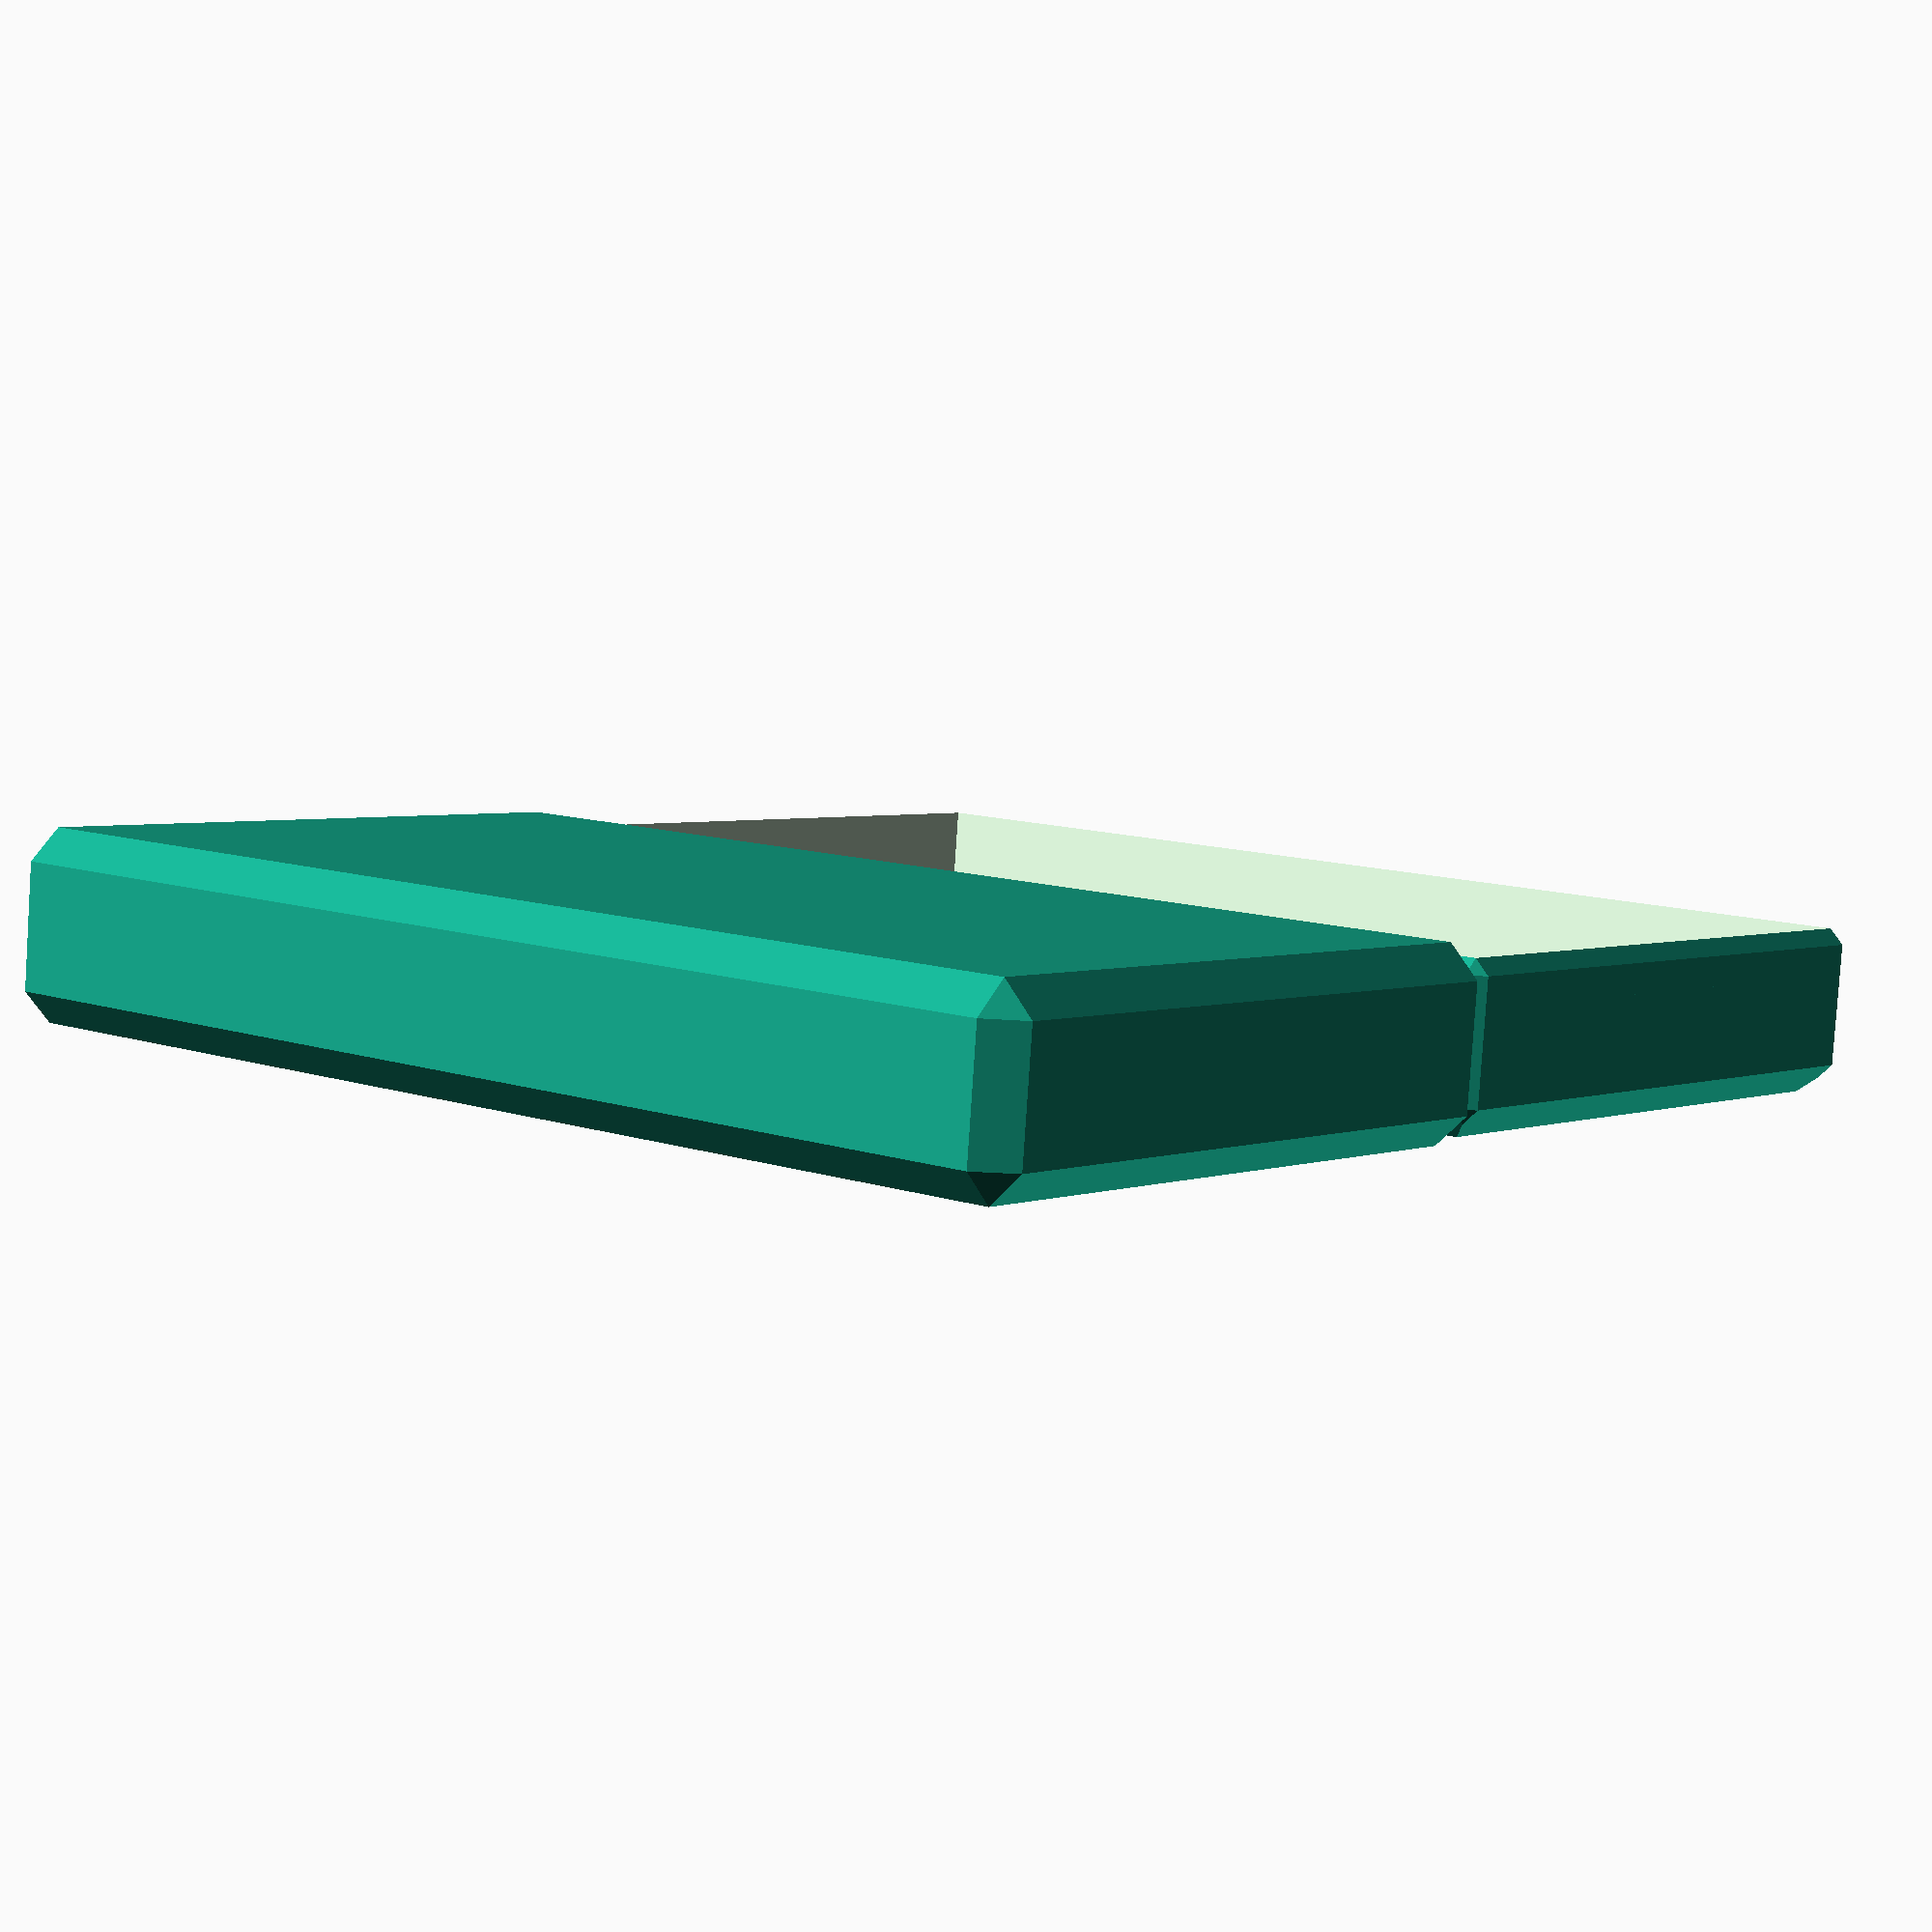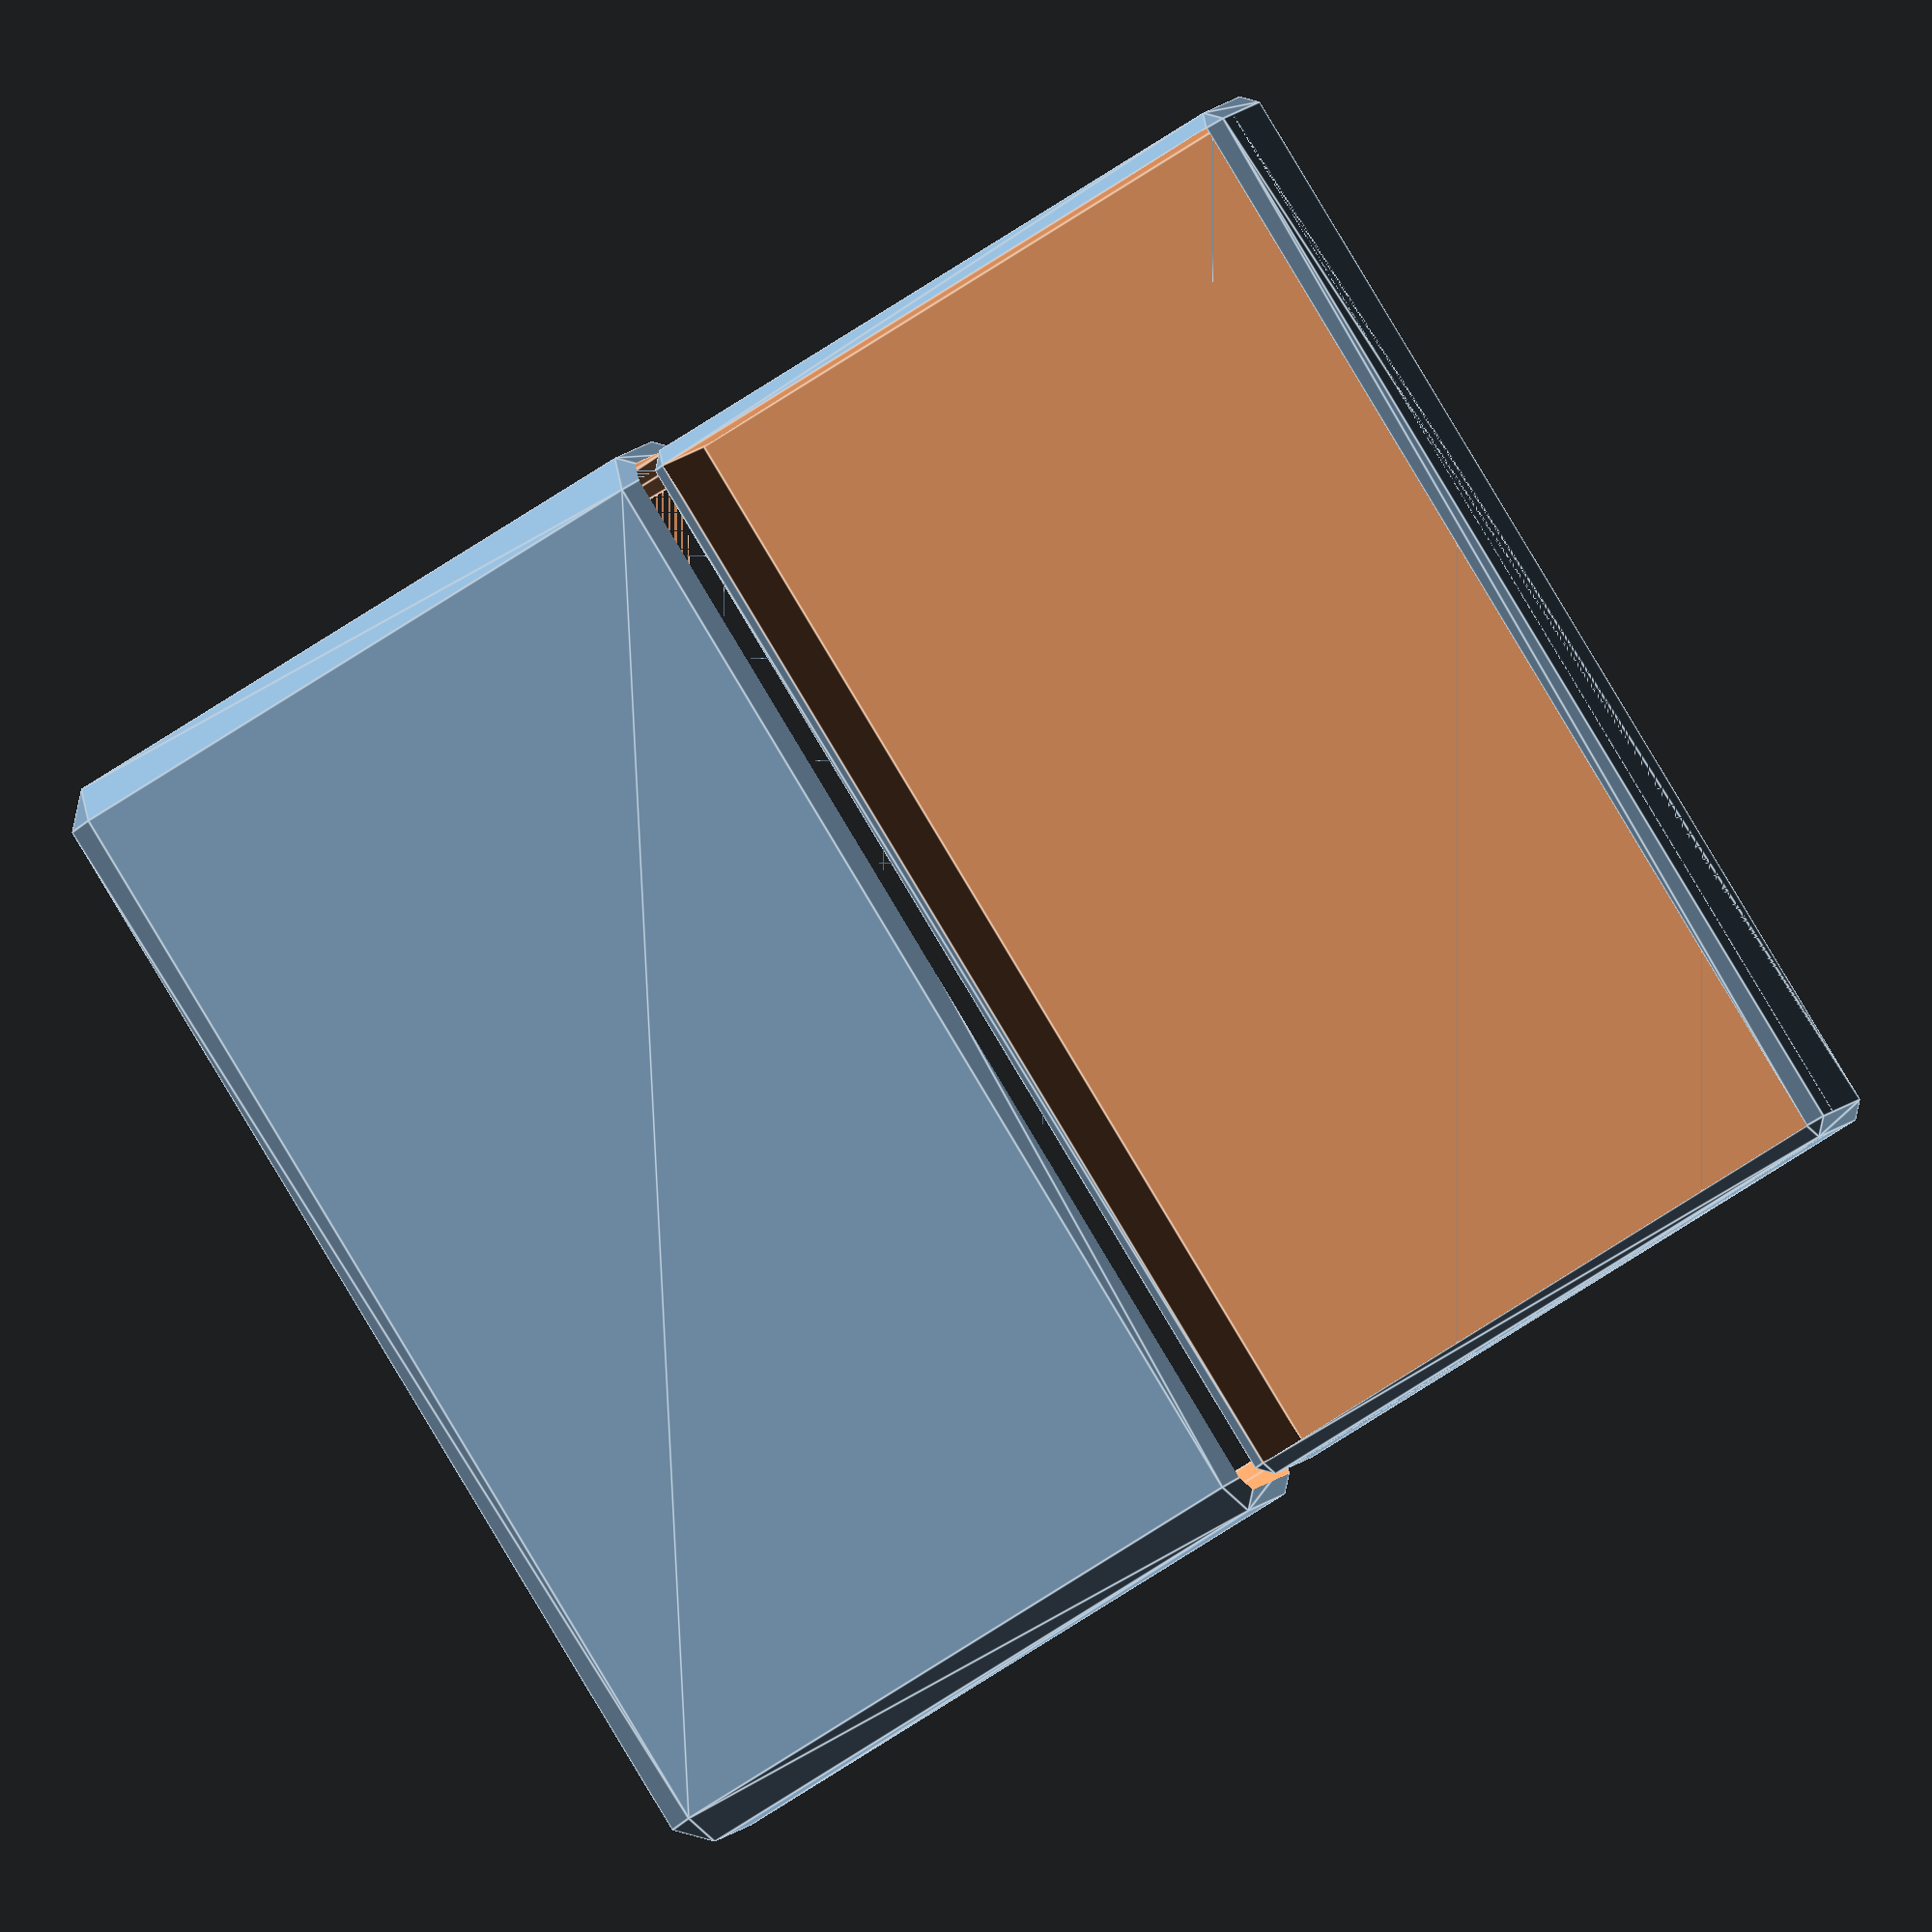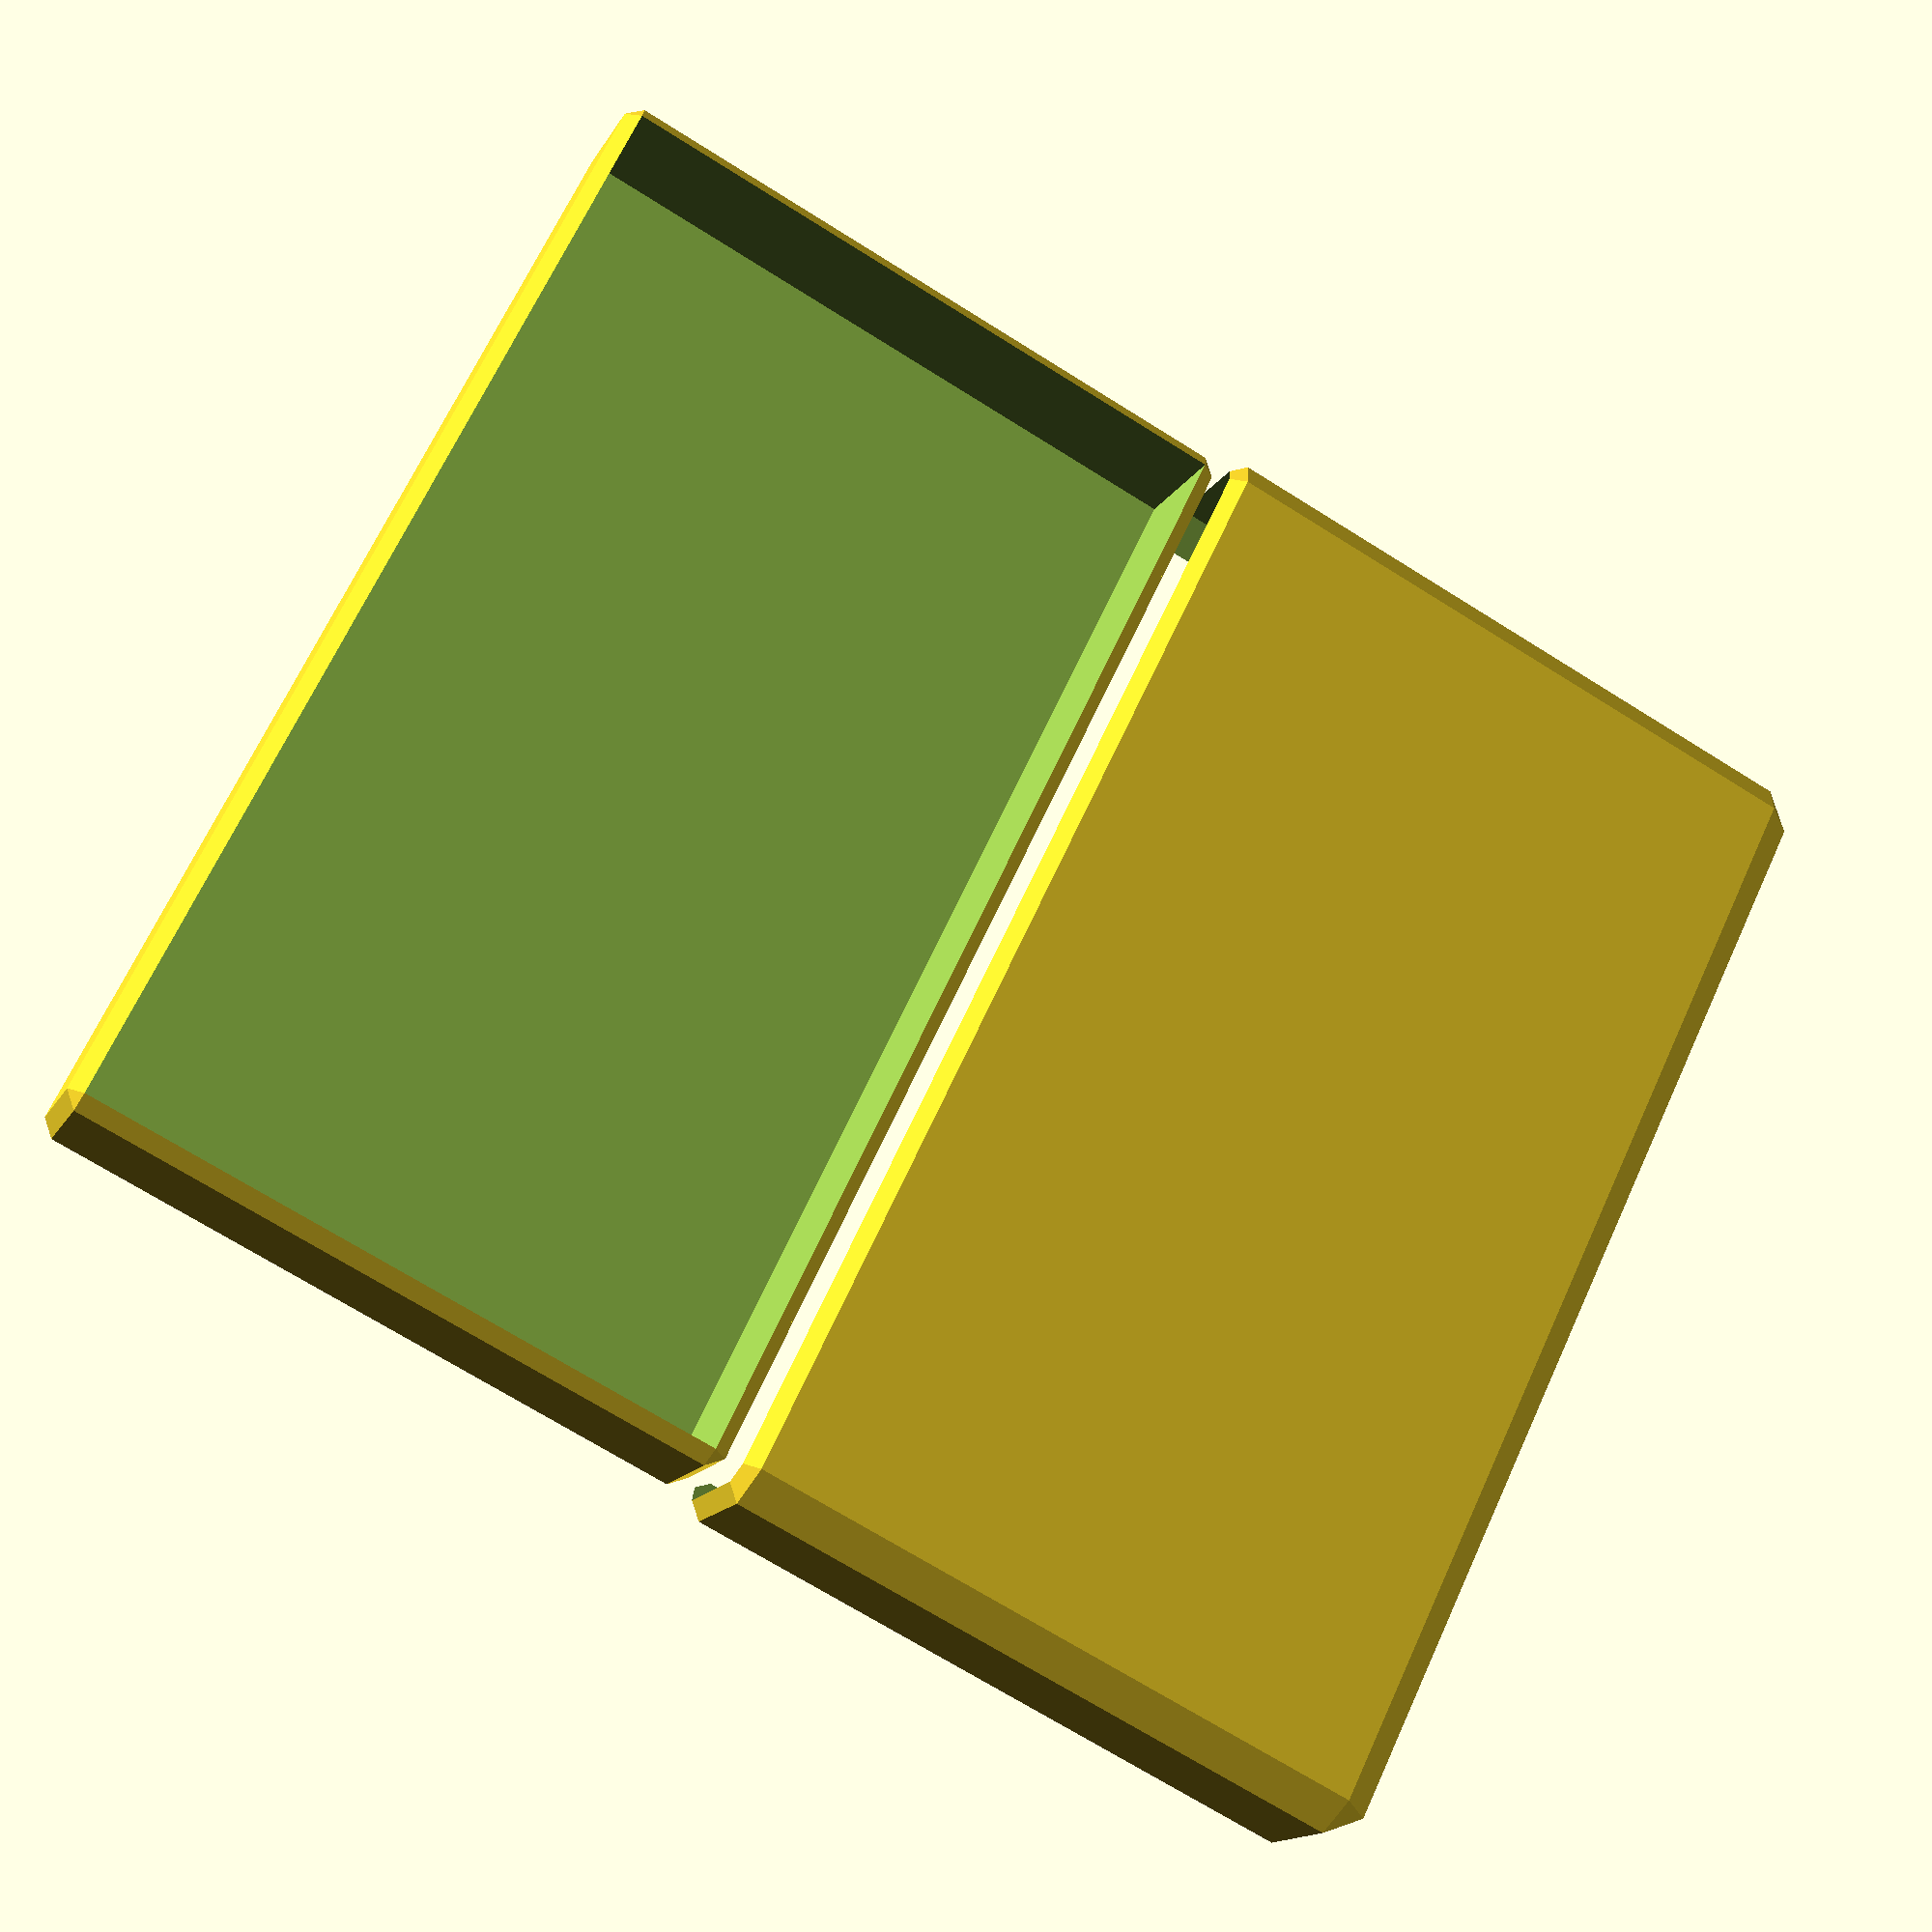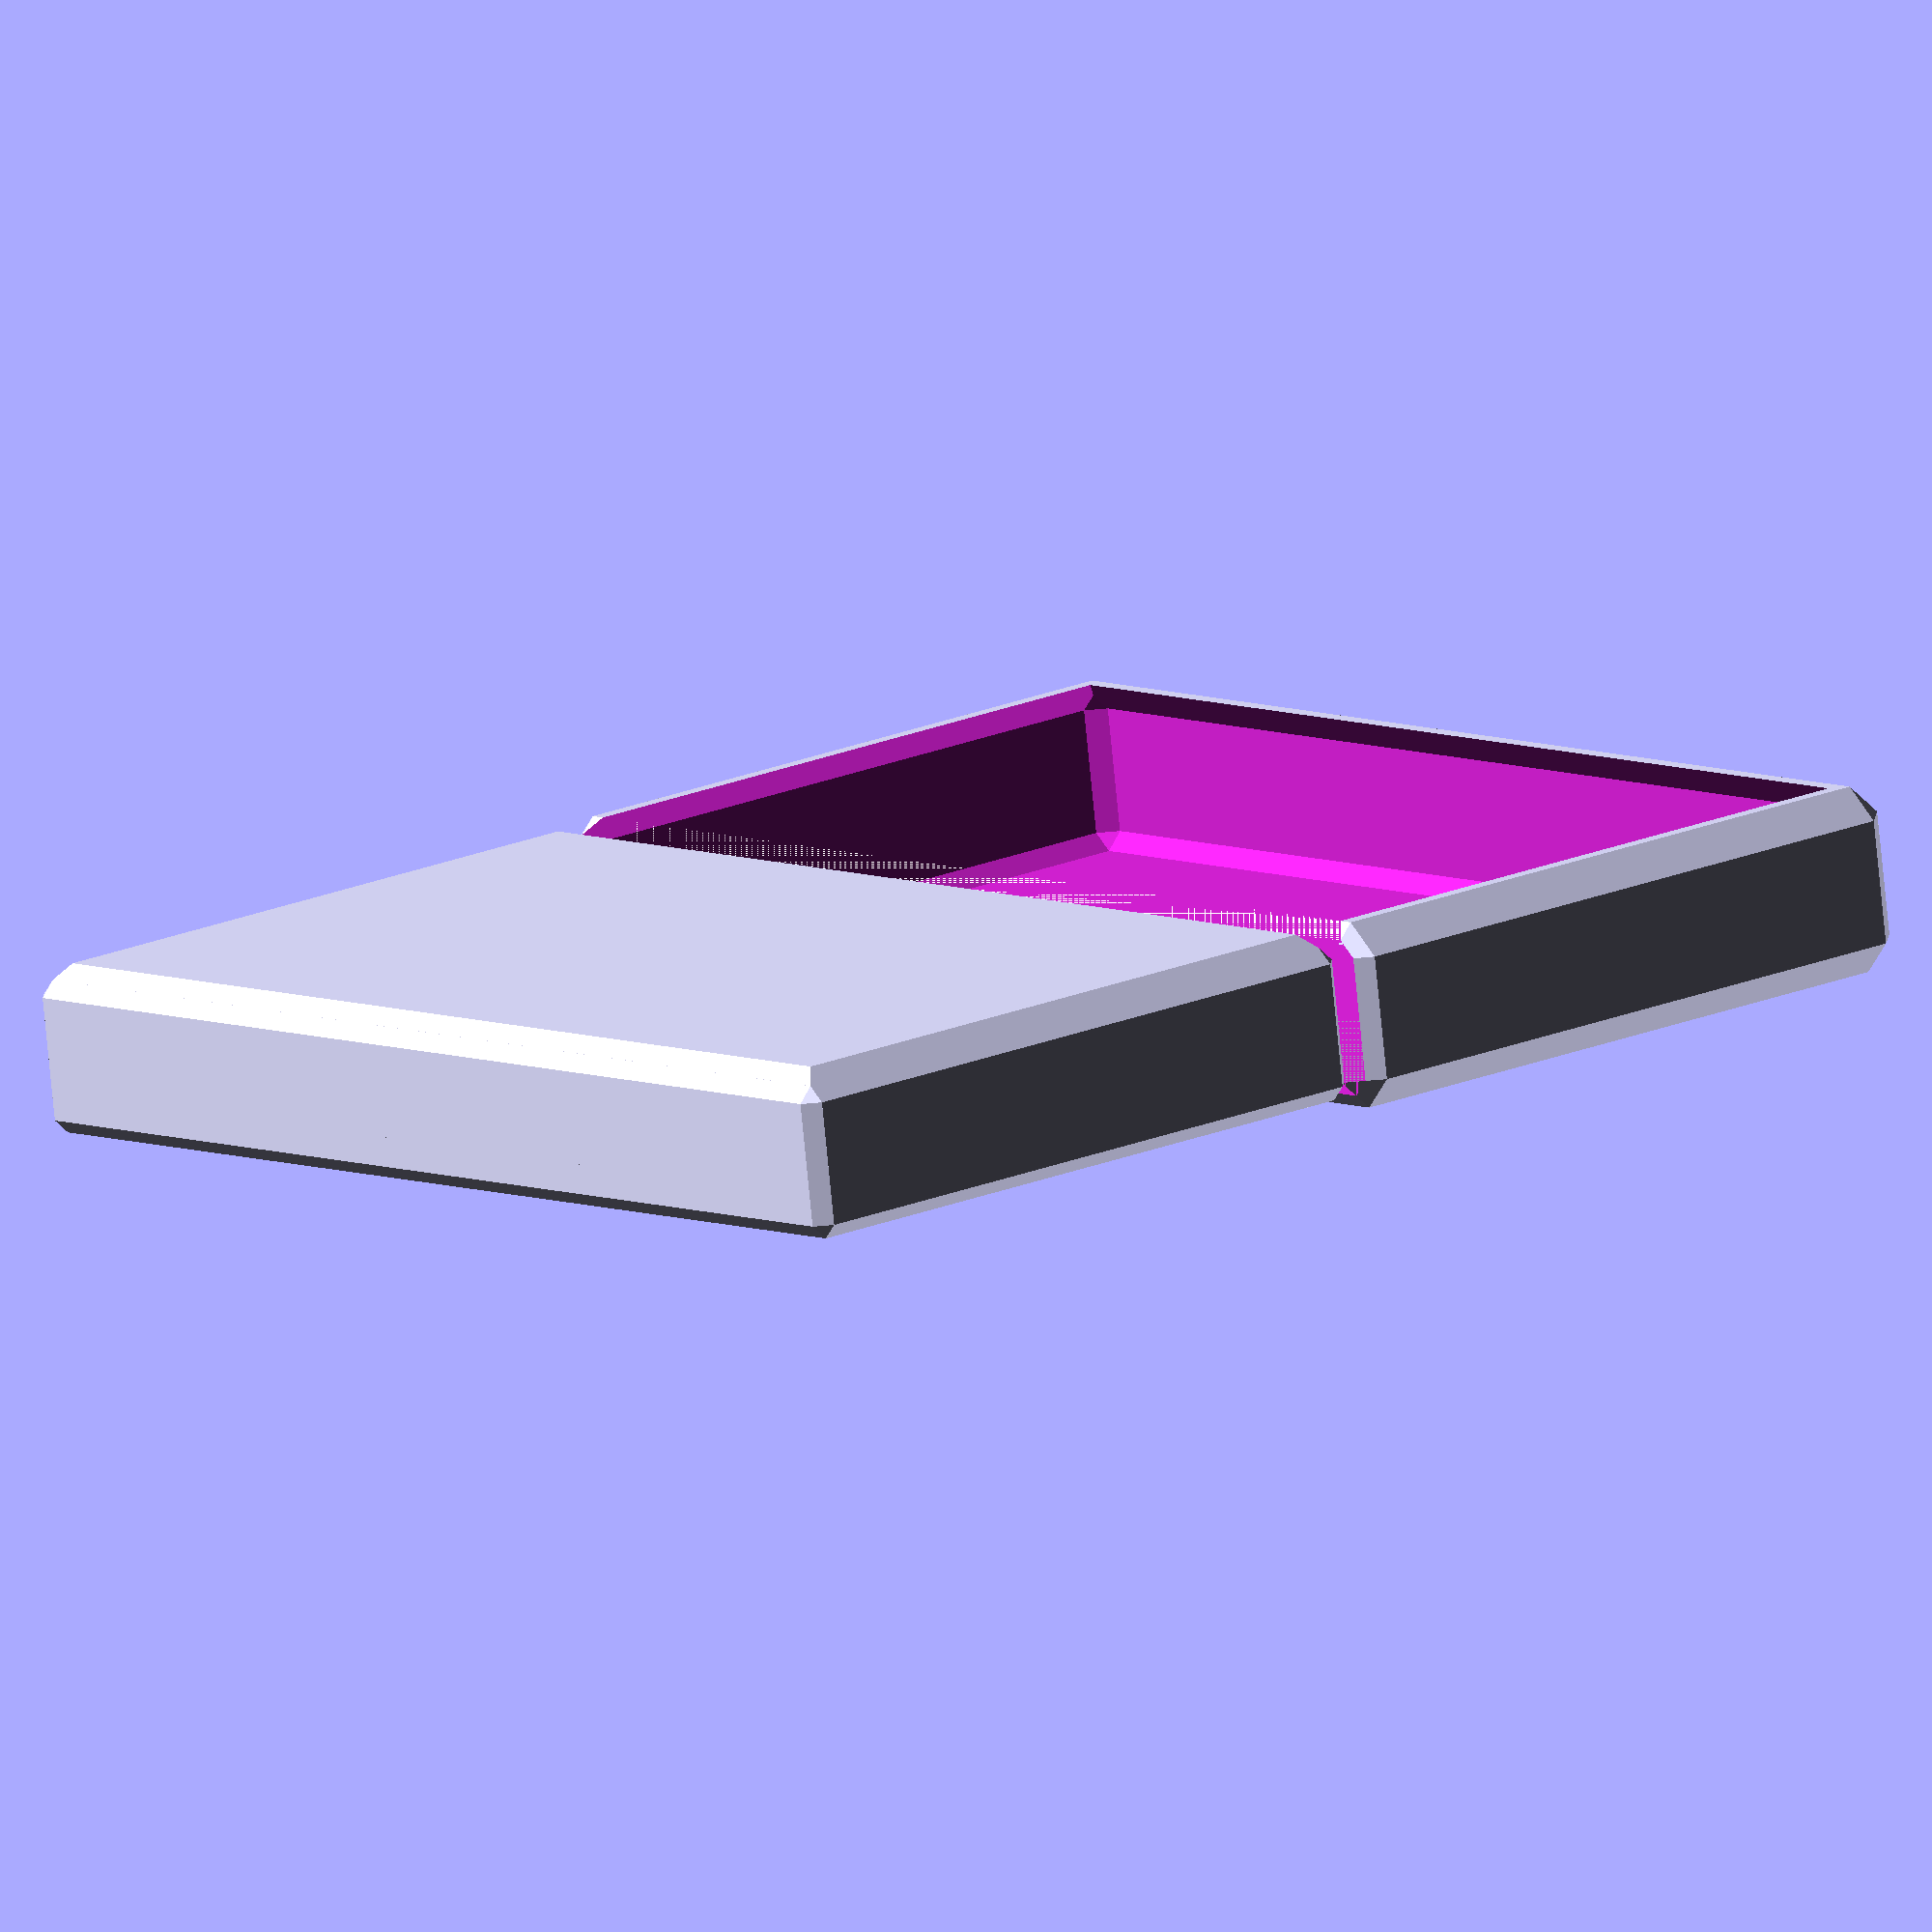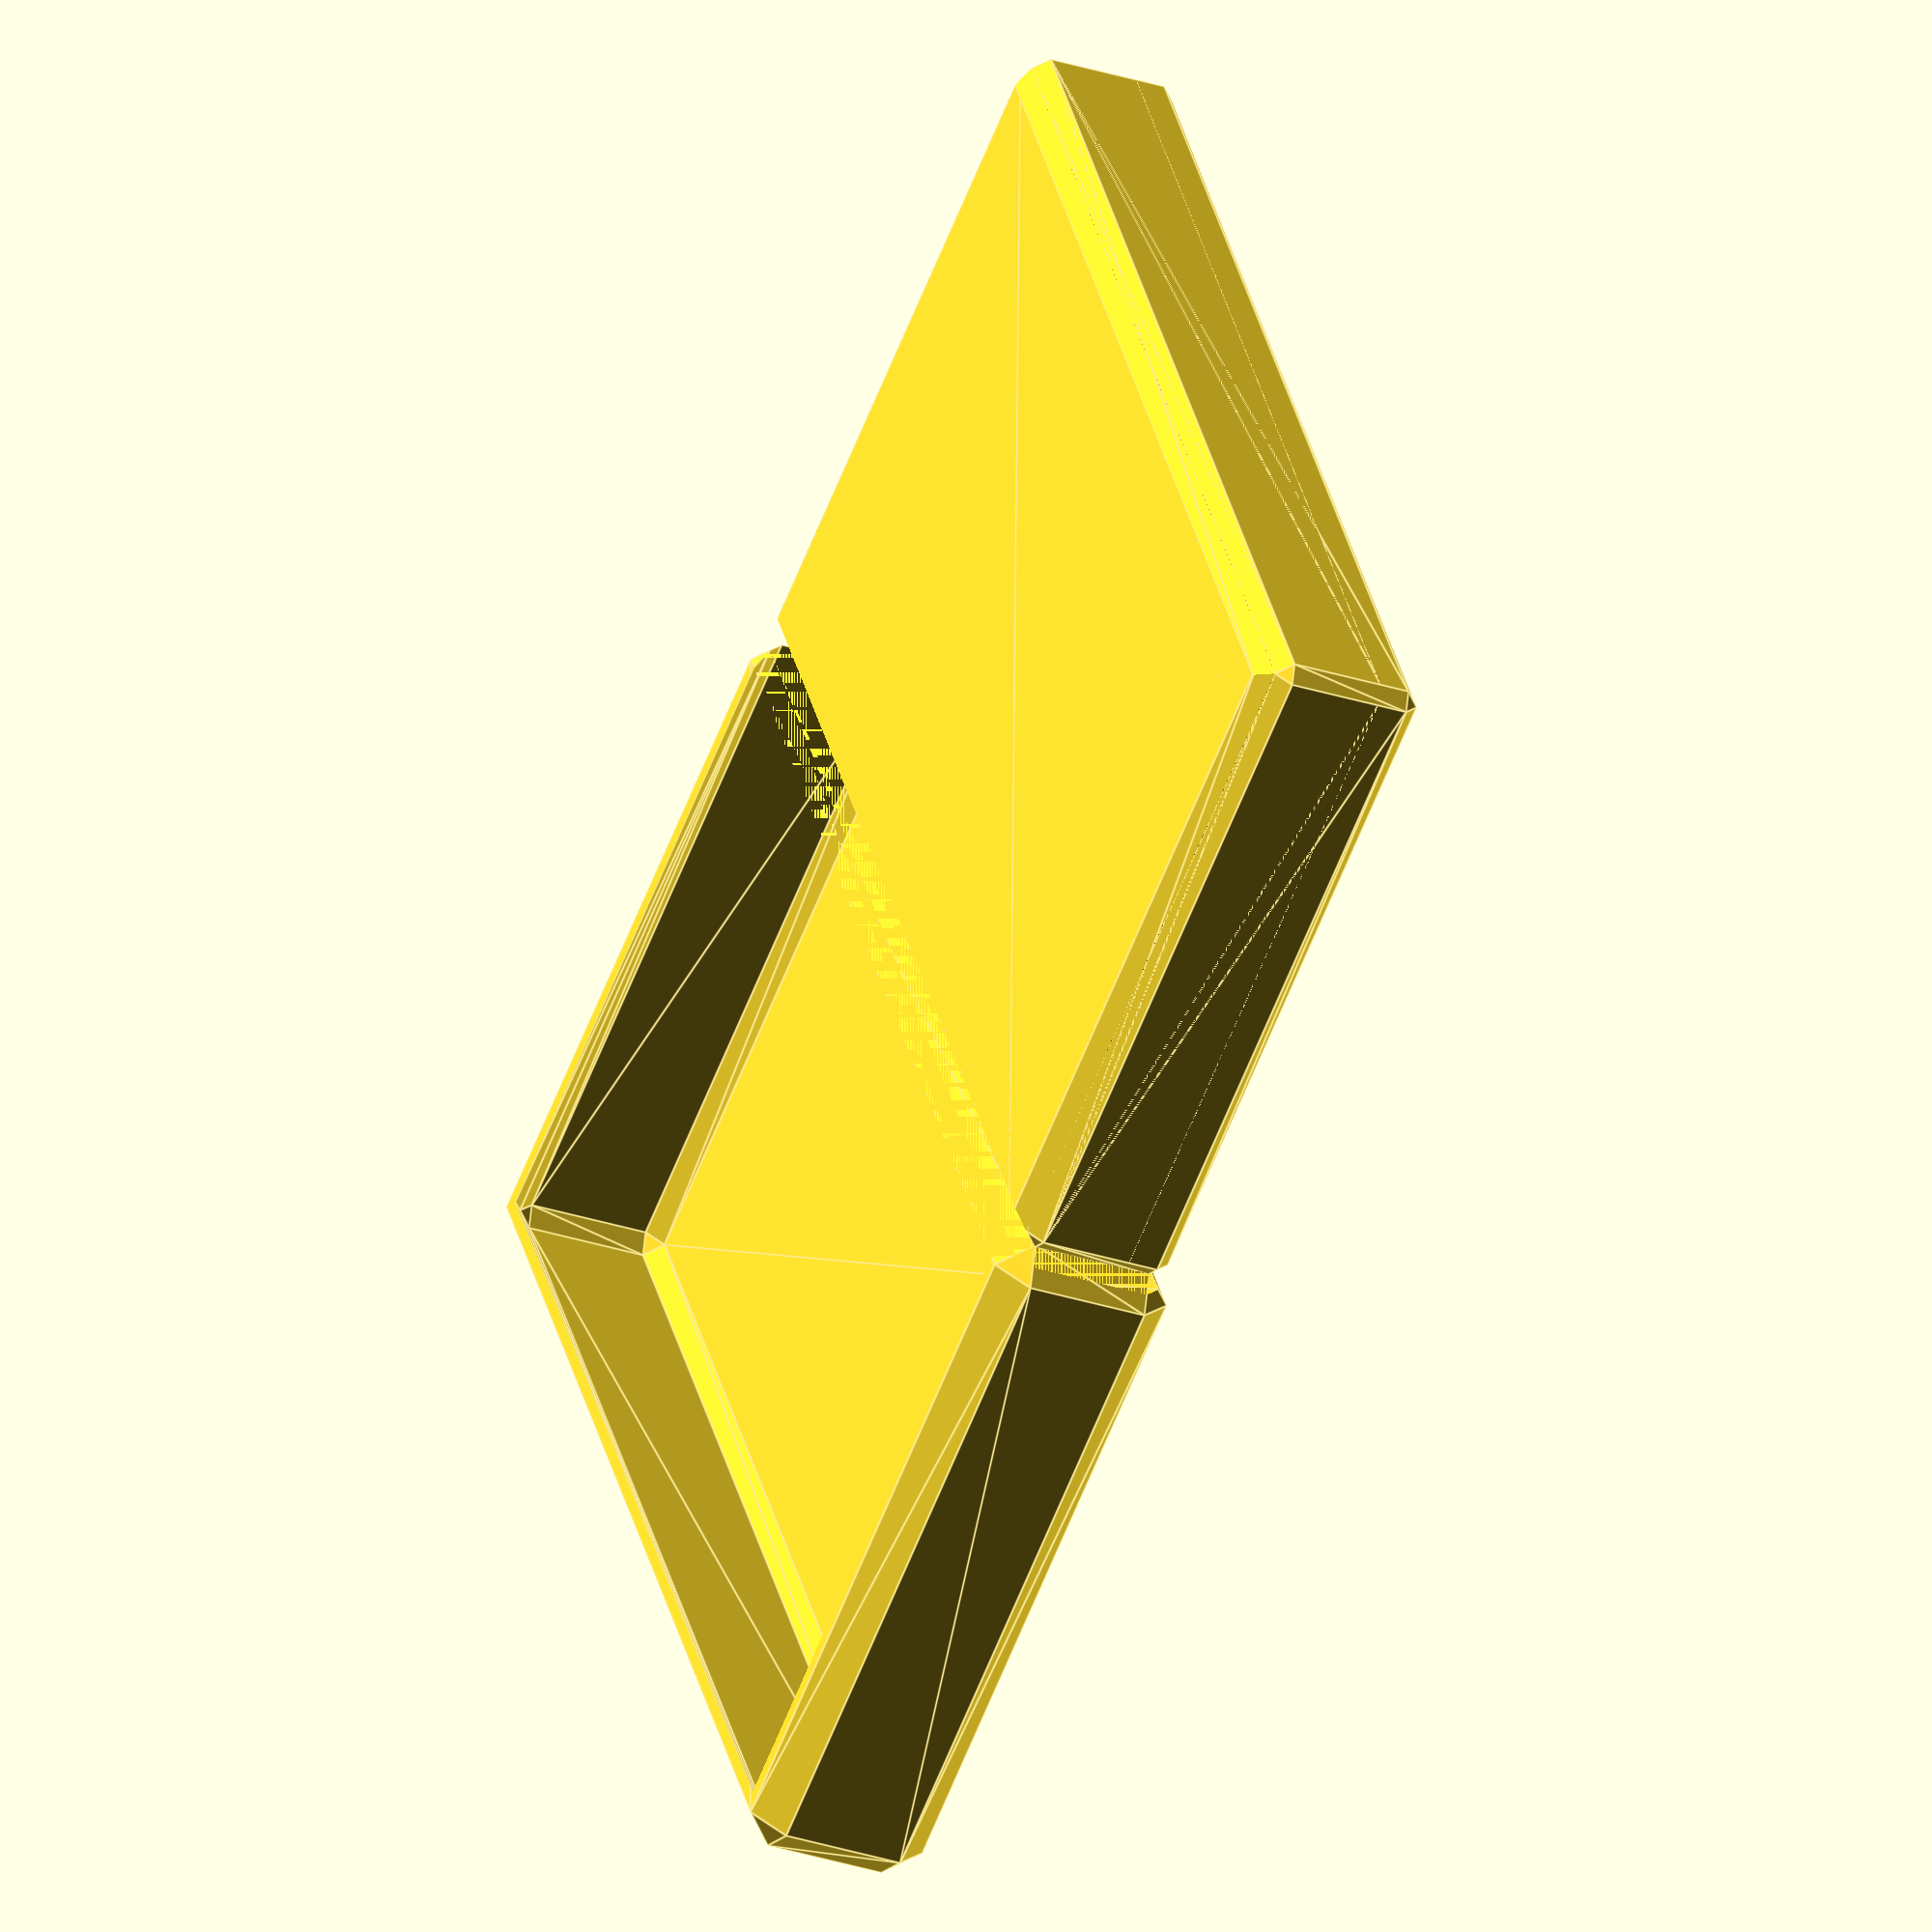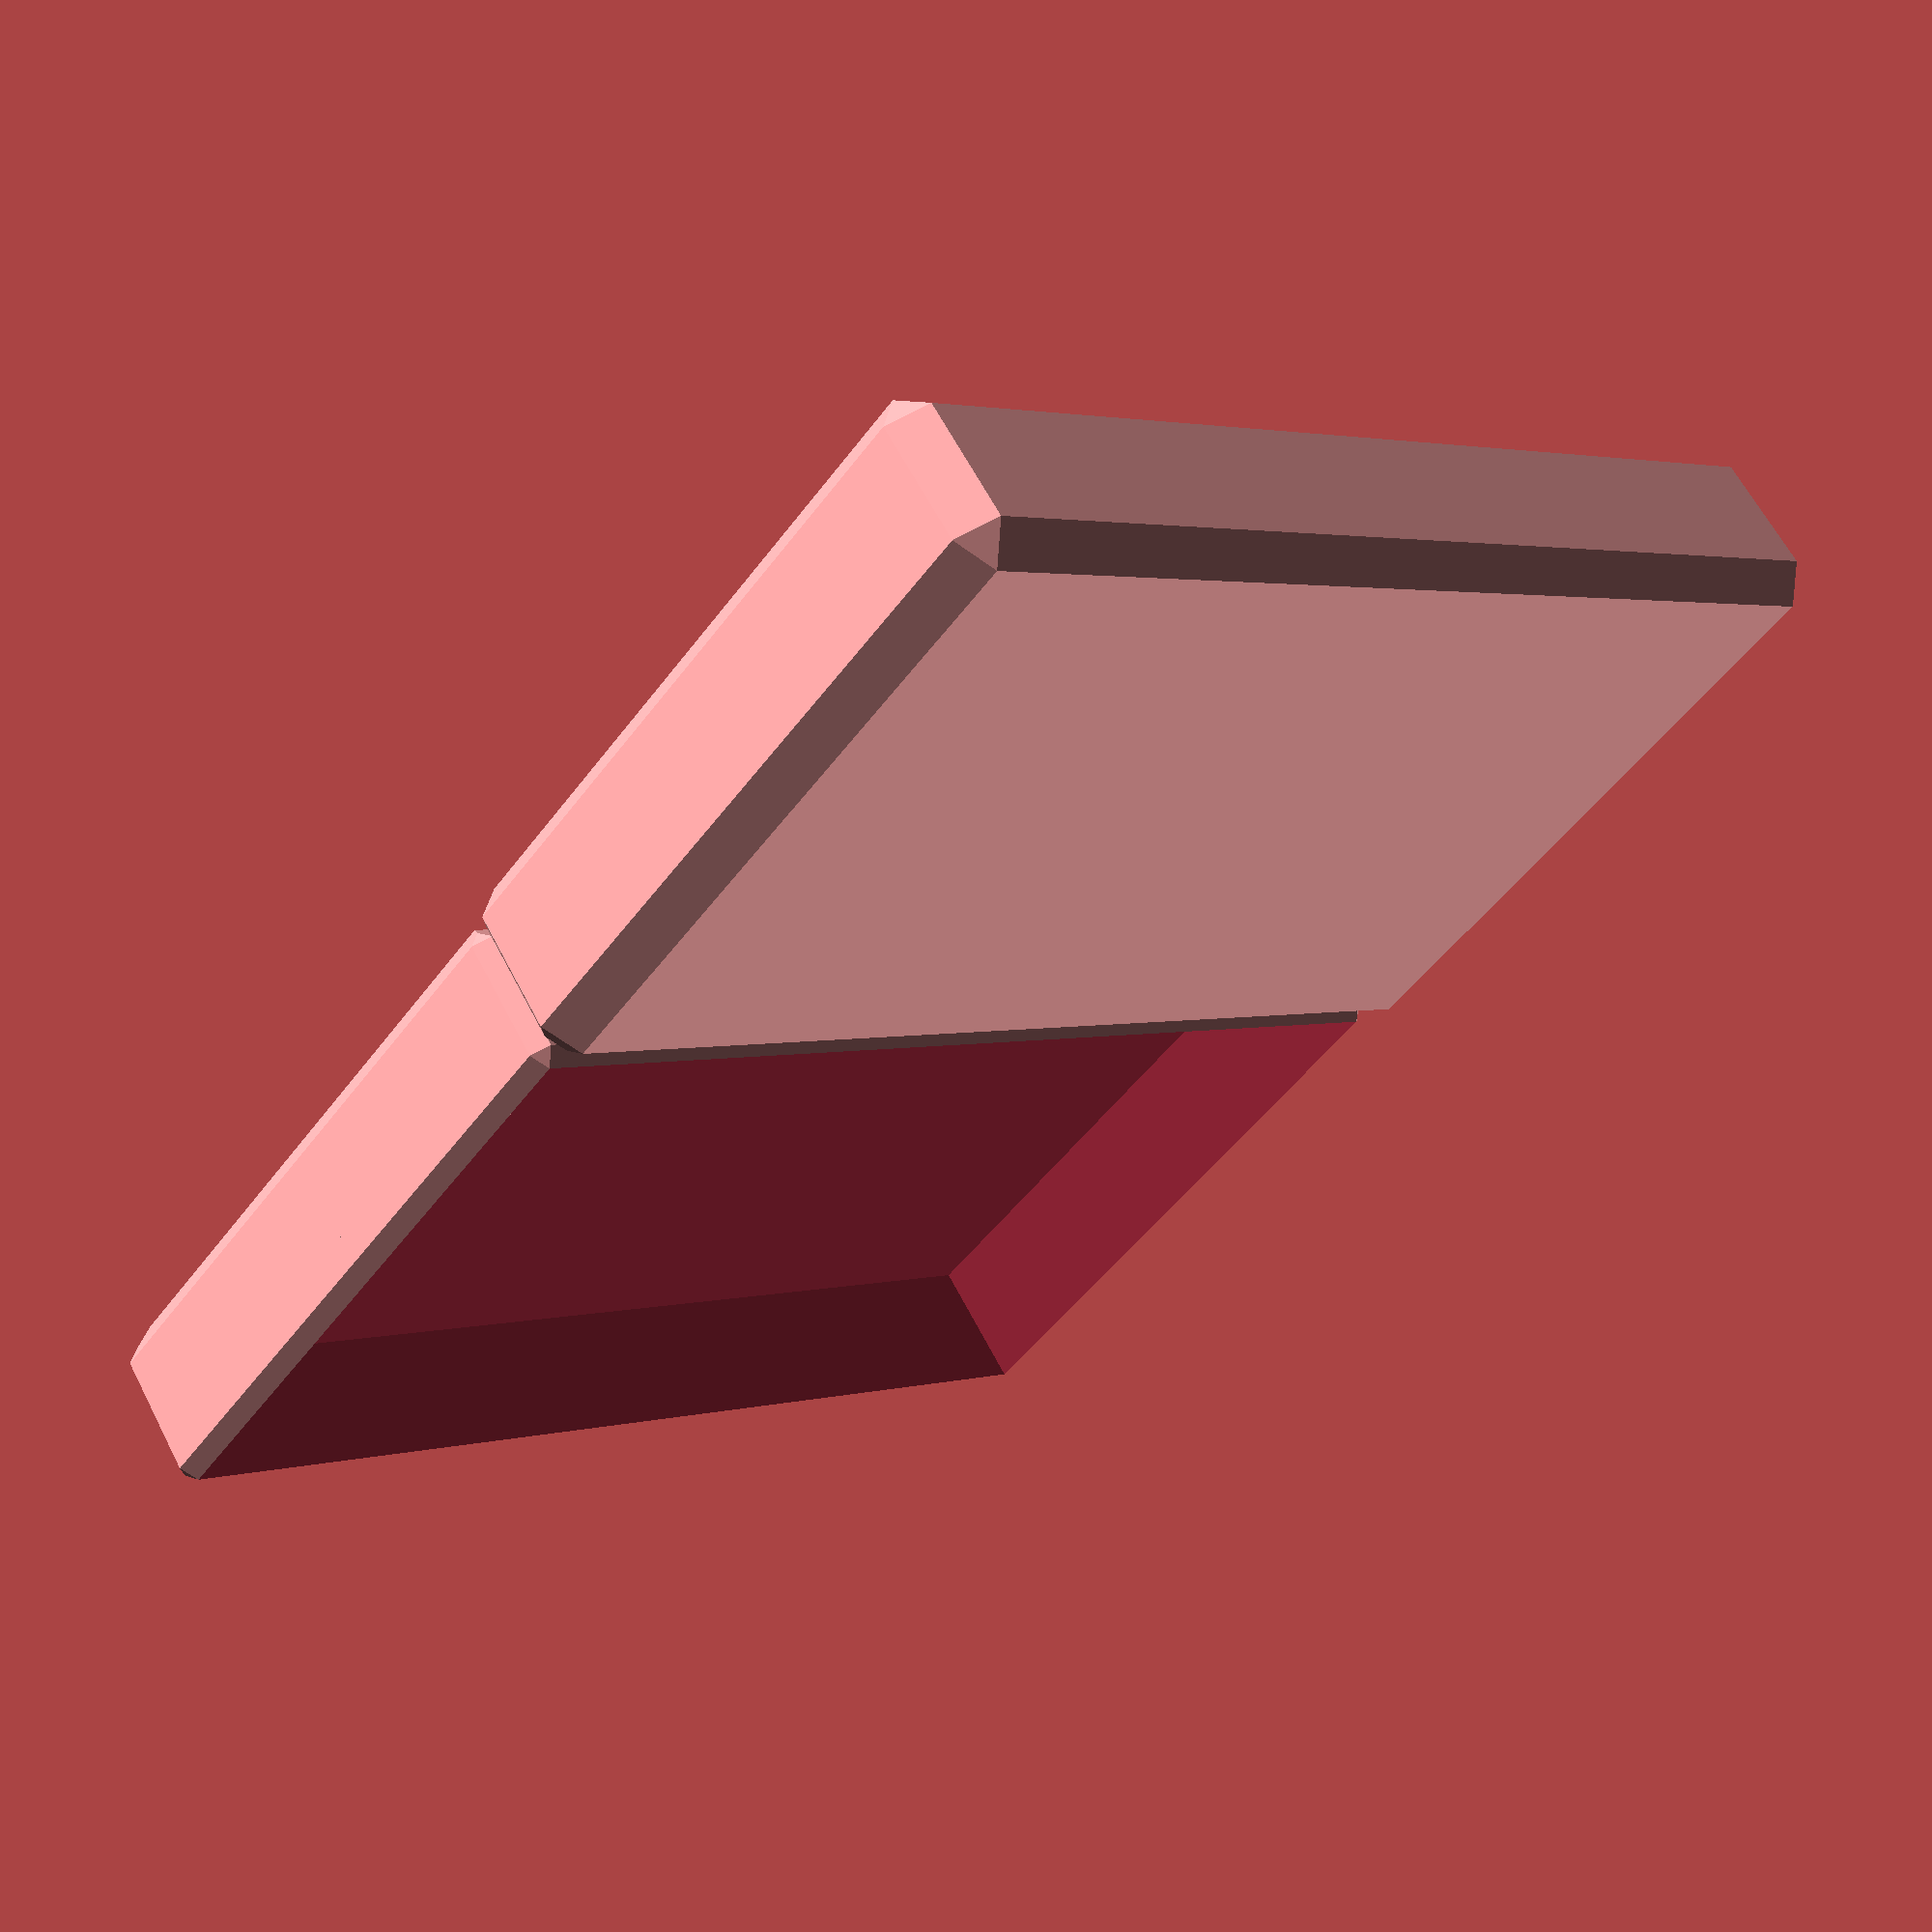
<openscad>
/* Villano OpenSCAD 2021.1 */
Interior_Width=190; //[300]
Interior_Depth = 110; //[300]
Interior_Height=23; //[300]
Wall_Thickness=2.5; //[1:.5:30]
Clearance=.25; //[0:.05:1]

w=Interior_Width;
d=Interior_Depth;
h=Interior_Height;
twt=Wall_Thickness;
slop=Clearance;

module octahedron(r){
    scale(r) polyhedron(
        points=[
            [ 0,  0,  1],
            [ 1,  0,  0],
            [ 0,  1,  0],
            [-1,  0,  0],
            [ 0, -1,  0],
            [ 0,  0, -1],
        ],
        faces=[
            [0, 1, 2],
            [0, 2, 3],
            [0, 3, 4],
            [0, 4, 1],
            [5, 2, 1],
            [5, 3, 2],
            [5, 4, 3],
            [5, 1, 4],
        ]
    );
}

module drawer(w,d,h,solid=false) {
    difference(){
        union(){
            minkowski(){
                cube([w,d,h-twt],center=true);
                octahedron(twt);
            }
            translate([0,0,-twt]) intersection(){
                minkowski(){
                    cube([w-2*twt,d-2*twt,h-3*twt],center=true);
                    rotate([0,90,0])
                        cylinder(r=2*twt,h=2*twt,center=true,$fn=4);
                }
                minkowski(){
                    cube([w-2*twt,d-2*twt,h-3*twt],center=true);
                    rotate([90,0,0])
                        cylinder(r=2*twt,h=2*twt,center=true,$fn=4);
                }
            }
        }
        if (!solid) translate([0, 0, twt/2+.01])
            cube([w,d,h], center=true);
    }
}
module lid() translate([0,twt/2,0]) difference(){
    minkowski(){
        cube([w,d-twt+2*slop,h-twt], center=true);
        octahedron(2*twt+slop);
    }
    translate([0,-twt/2,0]) minkowski(){
        drawer(w,d+2*slop,h,solid=true);
        octahedron(slop+.01);
    }
}

translate([0,-d/2-twt,0]) drawer(w,d,h);
translate([0,d/2+twt,0]) lid();
</openscad>
<views>
elev=83.5 azim=218.9 roll=356.2 proj=p view=solid
elev=352.1 azim=237.4 roll=17.0 proj=o view=edges
elev=14.7 azim=116.0 roll=340.4 proj=p view=wireframe
elev=78.3 azim=310.8 roll=185.6 proj=o view=solid
elev=30.7 azim=119.6 roll=244.9 proj=o view=edges
elev=297.2 azim=39.2 roll=332.6 proj=p view=wireframe
</views>
